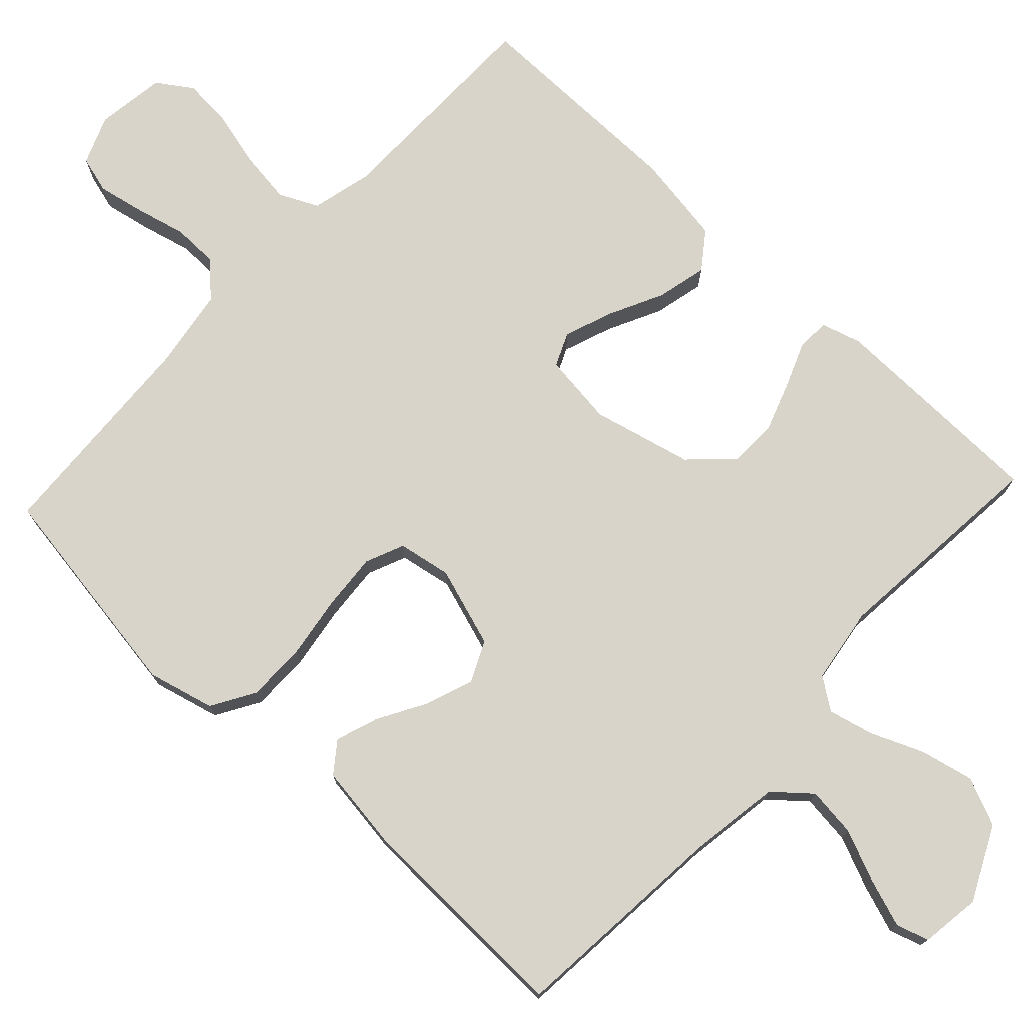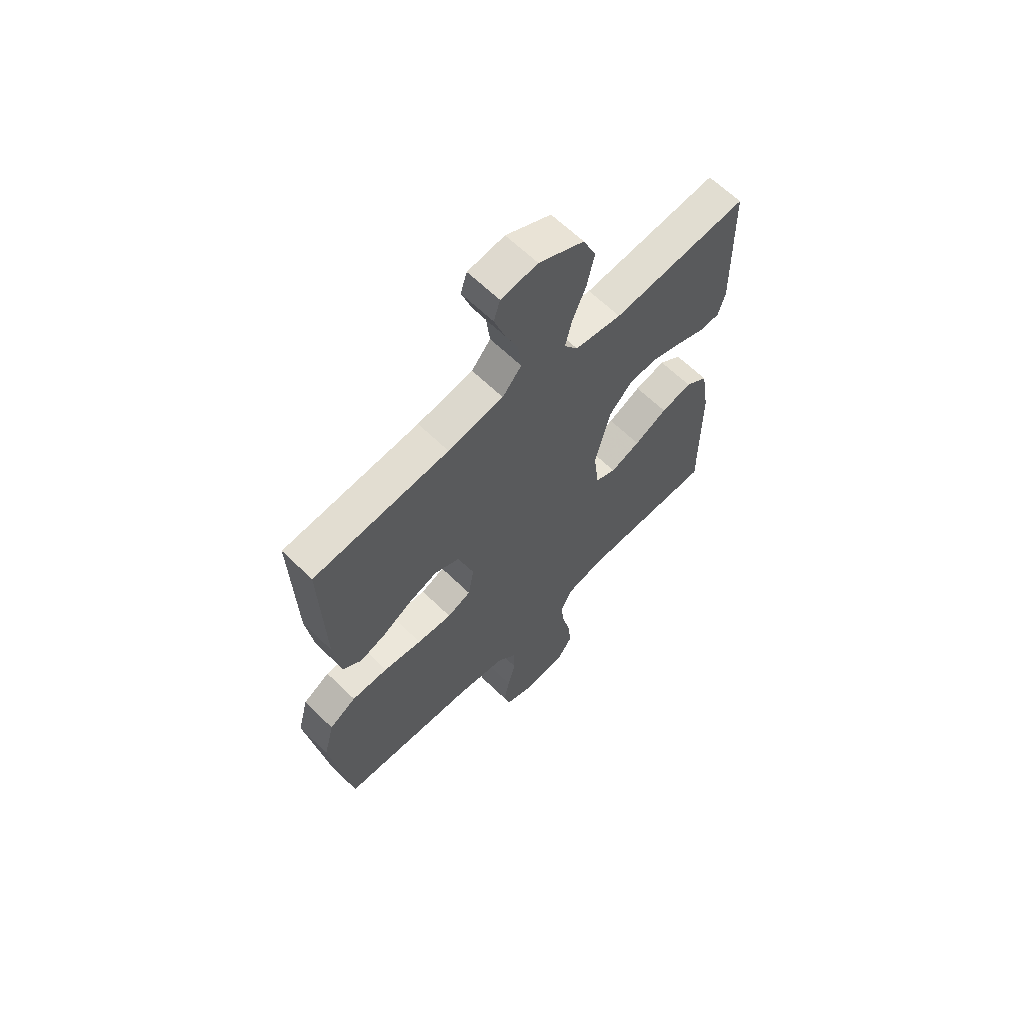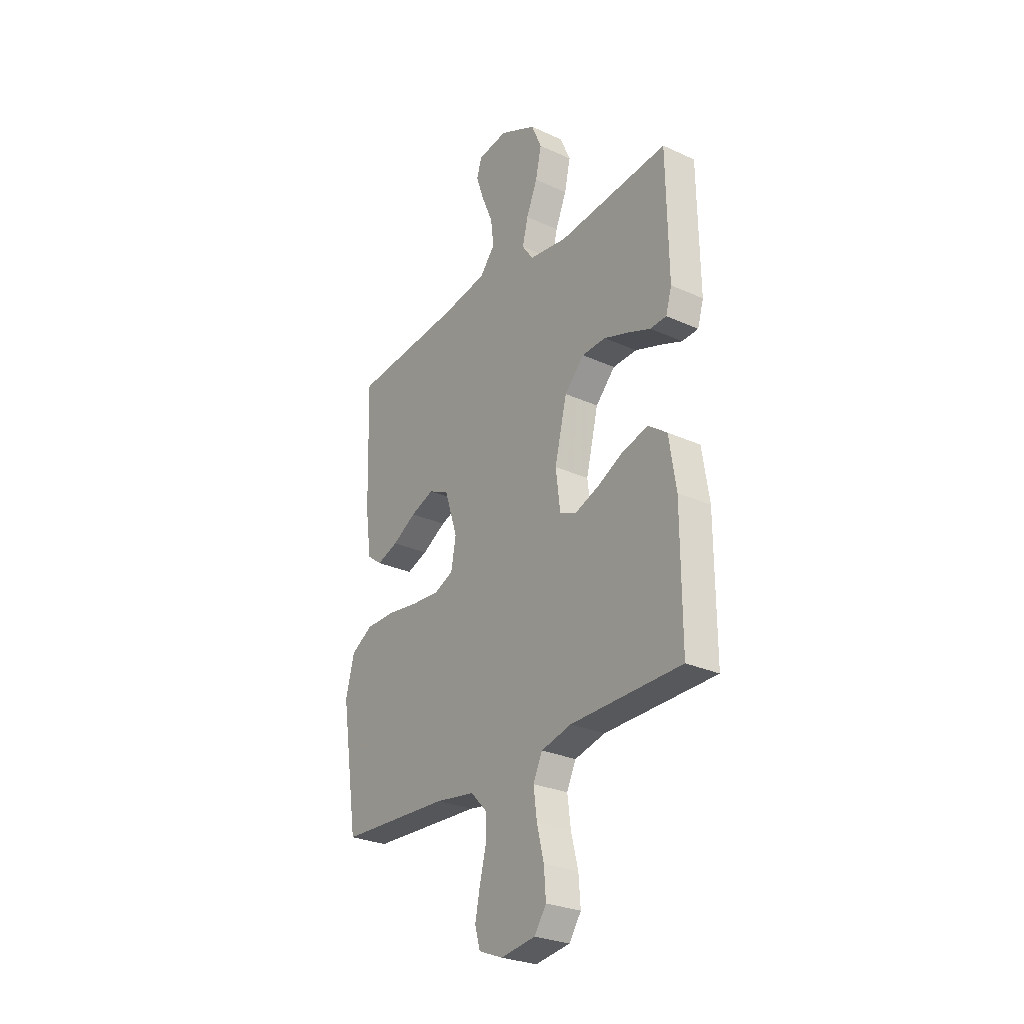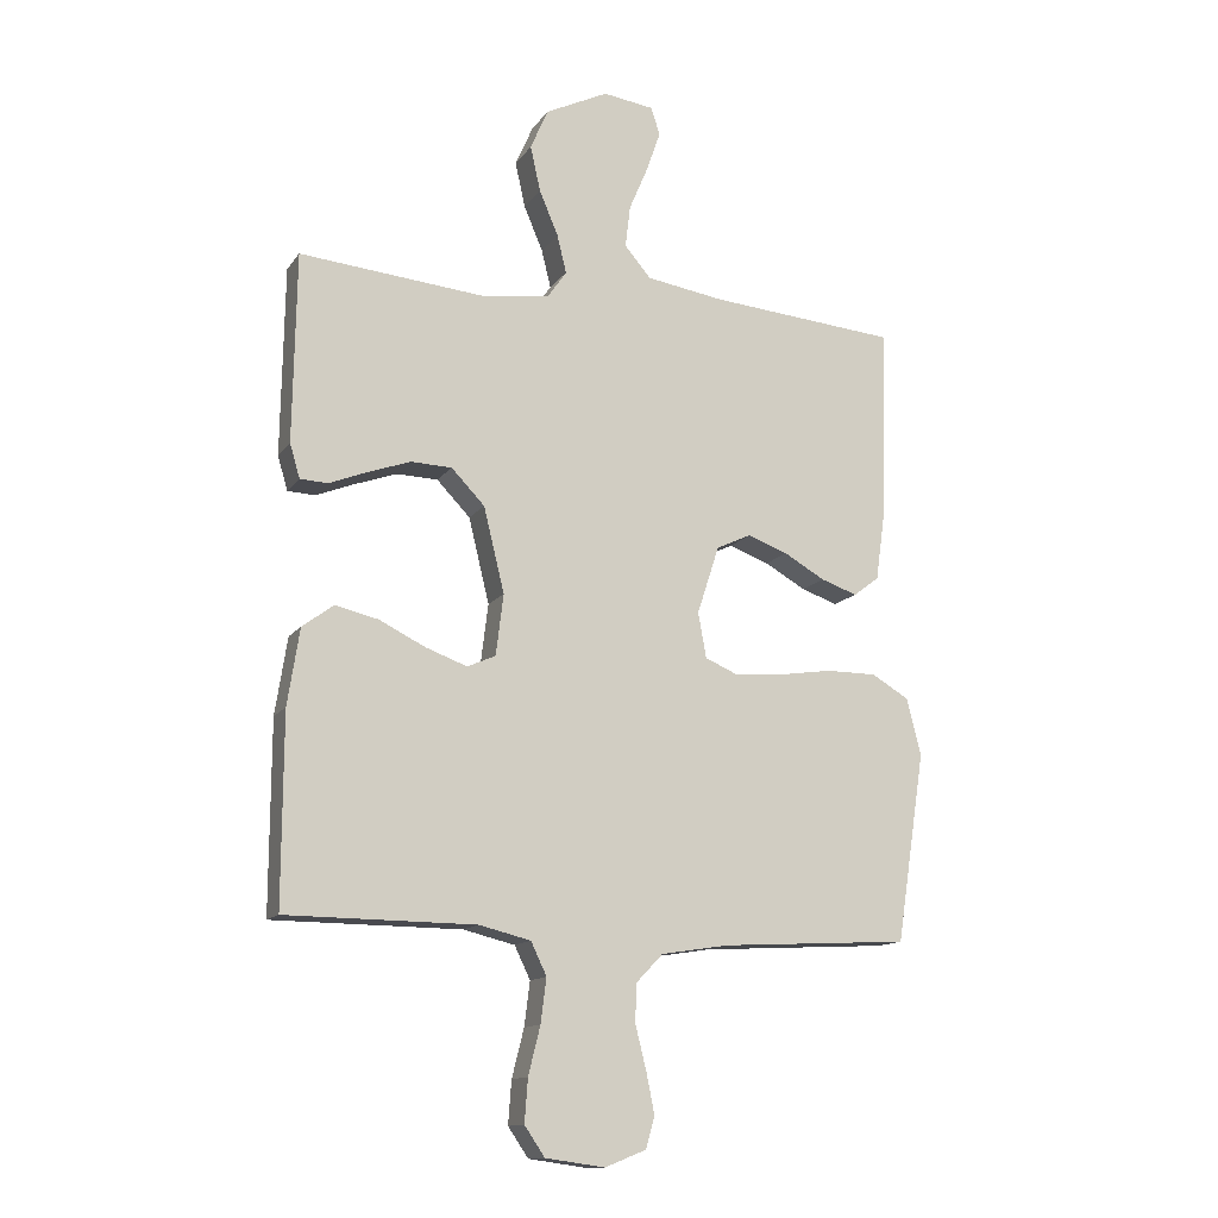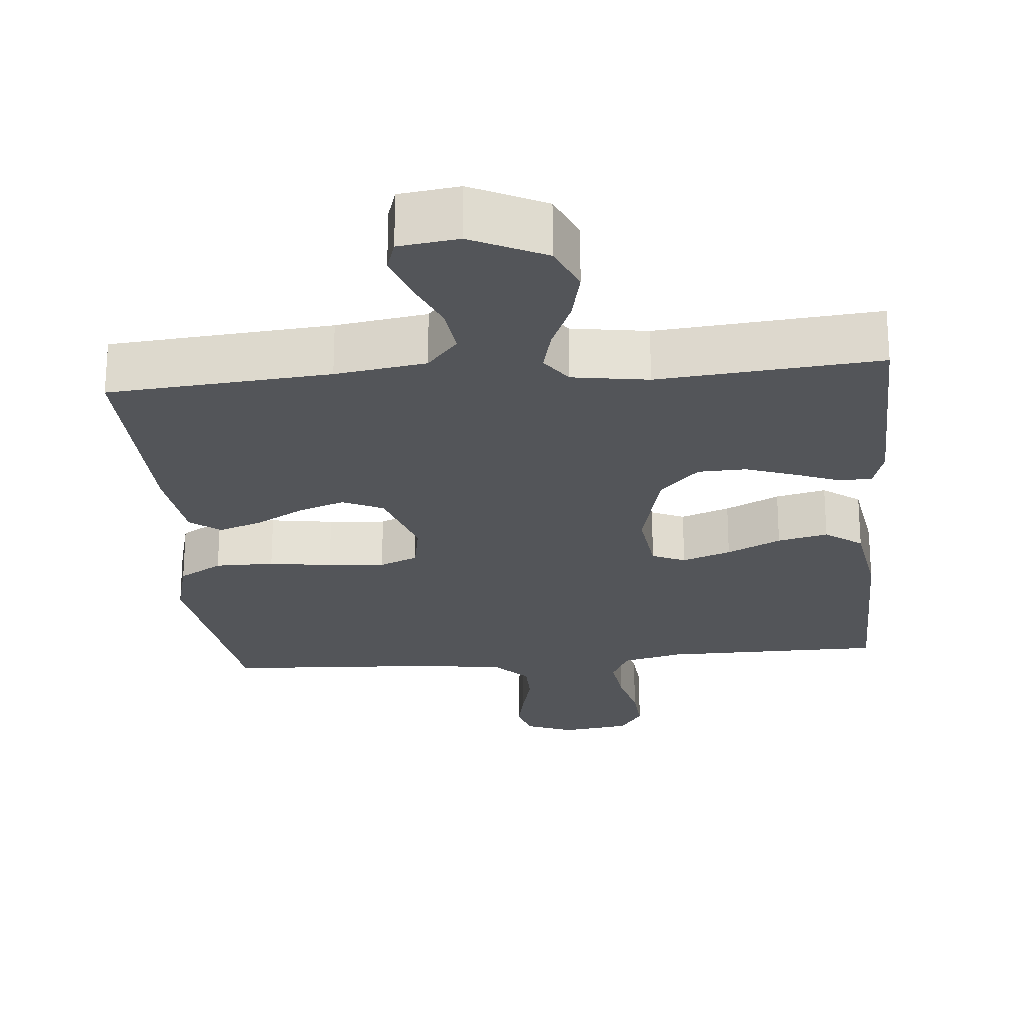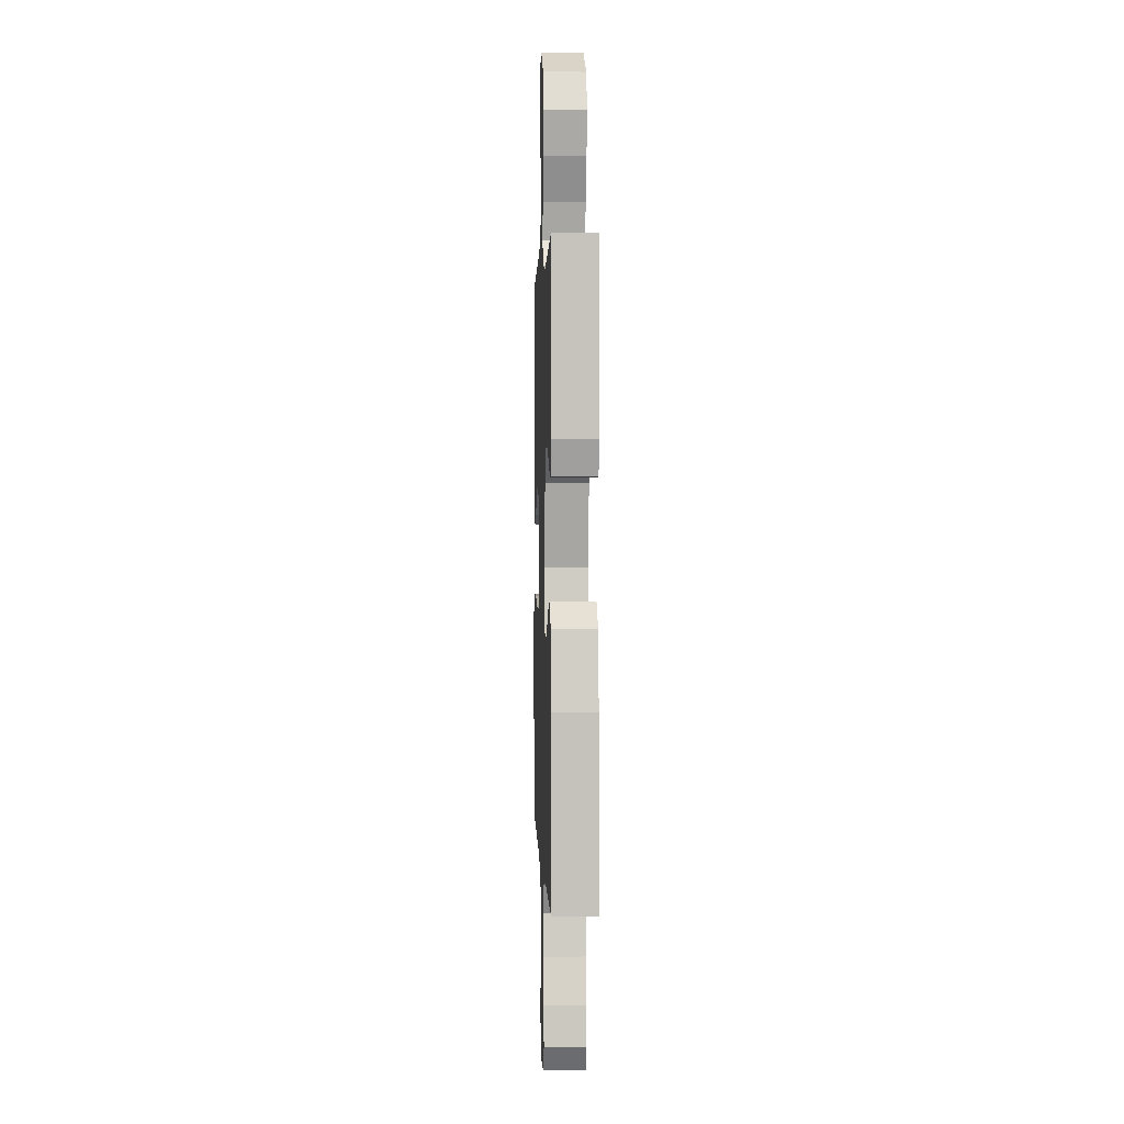
<metadata>
{"format":"obj","ext":"obj","renderer":"f3d","projection":"perspective","resolution":1024,"background":"white","views":[{"elev":75.0,"azim":-46.9,"up":"+Y"},{"elev":63.5,"azim":-45.4,"up":"+Z"},{"elev":-27.8,"azim":55.2,"up":"+Z"},{"elev":-13.4,"azim":157.9,"up":"+Z"},{"elev":-24.1,"azim":5.2,"up":"+Y"},{"elev":2.2,"azim":87.9,"up":"+Z"}]}
</metadata>
<code>
v 0.5 0.07 -0.5
v 0.2 0.07 -0.502
v 0.118 0.07 -0.522
v 0.093 0.07 -0.574
v 0.102 0.07 -0.644
v 0.121 0.07 -0.72
v 0.126 0.07 -0.788
v 0.094 0.07 -0.835
v 0 0.07 -0.848
v -0.065 0.07 -0.822
v -0.079 0.07 -0.772
v -0.066 0.07 -0.708
v -0.049 0.07 -0.64
v -0.05 0.07 -0.579
v -0.093 0.07 -0.534
v -0.2 0.07 -0.517
v -0.5 0.07 -0.5
v -0.546 0.07 -0.2
v -0.523 0.07 -0.11
v -0.464 0.07 -0.075
v -0.384 0.07 -0.075
v -0.299 0.07 -0.088
v -0.222 0.07 -0.094
v -0.17 0.07 -0.072
v -0.157 0.07 0
v -0.192 0.07 0.108
v -0.247 0.07 0.134
v -0.311 0.07 0.111
v -0.376 0.07 0.074
v -0.434 0.07 0.054
v -0.475 0.07 0.085
v -0.491 0.07 0.2
v -0.5 0.07 0.5
v -0.2 0.07 0.525
v -0.077 0.07 0.544
v -0.035 0.07 0.593
v -0.043 0.07 0.66
v -0.073 0.07 0.731
v -0.095 0.07 0.795
v -0.081 0.07 0.839
v 0 0.07 0.85
v 0.1 0.07 0.801
v 0.128 0.07 0.736
v 0.112 0.07 0.664
v 0.082 0.07 0.593
v 0.067 0.07 0.532
v 0.097 0.07 0.489
v 0.2 0.07 0.473
v 0.5 0.07 0.5
v 0.505 0.07 0.2
v 0.489 0.07 0.146
v 0.445 0.07 0.144
v 0.385 0.07 0.168
v 0.317 0.07 0.192
v 0.252 0.07 0.19
v 0.199 0.07 0.135
v 0.166 0.07 0
v 0.178 0.07 -0.097
v 0.223 0.07 -0.117
v 0.289 0.07 -0.093
v 0.362 0.07 -0.057
v 0.43 0.07 -0.041
v 0.48 0.07 -0.078
v 0.499 0.07 -0.2
v 0.5 0 -0.5
v 0.2 0 -0.502
v 0.118 0 -0.522
v 0.093 0 -0.574
v 0.102 0 -0.644
v 0.121 0 -0.72
v 0.126 0 -0.788
v 0.094 0 -0.835
v 0 0 -0.848
v -0.065 0 -0.822
v -0.079 0 -0.772
v -0.066 0 -0.708
v -0.049 0 -0.64
v -0.05 0 -0.579
v -0.093 0 -0.534
v -0.2 0 -0.517
v -0.5 0 -0.5
v -0.546 0 -0.2
v -0.523 0 -0.11
v -0.464 0 -0.075
v -0.384 0 -0.075
v -0.299 0 -0.088
v -0.222 0 -0.094
v -0.17 0 -0.072
v -0.157 0 0
v -0.192 0 0.108
v -0.247 0 0.134
v -0.311 0 0.111
v -0.376 0 0.074
v -0.434 0 0.054
v -0.475 0 0.085
v -0.491 0 0.2
v -0.5 0 0.5
v -0.2 0 0.525
v -0.077 0 0.544
v -0.035 0 0.593
v -0.043 0 0.66
v -0.073 0 0.731
v -0.095 0 0.795
v -0.081 0 0.839
v 0 0 0.85
v 0.1 0 0.801
v 0.128 0 0.736
v 0.112 0 0.664
v 0.082 0 0.593
v 0.067 0 0.532
v 0.097 0 0.489
v 0.2 0 0.473
v 0.5 0 0.5
v 0.505 0 0.2
v 0.489 0 0.146
v 0.445 0 0.144
v 0.385 0 0.168
v 0.317 0 0.192
v 0.252 0 0.19
v 0.199 0 0.135
v 0.166 0 0
v 0.178 0 -0.097
v 0.223 0 -0.117
v 0.289 0 -0.093
v 0.362 0 -0.057
v 0.43 0 -0.041
v 0.48 0 -0.078
v 0.499 0 -0.2
f 63 64 1 2
f 60 61 62 63
f 59 60 63 2
f 58 59 2 3
f 57 58 3 4
f 50 51 52 53
f 48 49 50 53
f 47 48 53 54
f 42 43 44 45
f 42 45 46
f 41 42 46
f 40 41 46
f 37 38 39 40
f 37 40 46
f 36 37 46 47
f 31 32 33 34
f 31 34 35
f 28 29 30 31
f 27 28 31 35
f 26 27 35 36
f 19 20 21 22
f 19 22 23
f 16 17 18 19
f 15 16 19 23
f 14 15 23 24
f 10 11 12 13
f 8 9 10 13
f 8 13 14
f 5 6 7 8
f 4 5 8 14
f 57 4 14 24
f 36 47 54 55
f 25 26 36 55
f 25 55 56
f 24 25 56 57
f 66 65 128 127
f 127 126 125 124
f 66 127 124 123
f 67 66 123 122
f 68 67 122 121
f 117 116 115 114
f 117 114 113 112
f 118 117 112 111
f 109 108 107 106
f 110 109 106
f 110 106 105
f 110 105 104
f 104 103 102 101
f 110 104 101
f 111 110 101 100
f 98 97 96 95
f 99 98 95
f 95 94 93 92
f 99 95 92 91
f 100 99 91 90
f 86 85 84 83
f 87 86 83
f 83 82 81 80
f 87 83 80 79
f 88 87 79 78
f 77 76 75 74
f 77 74 73 72
f 78 77 72
f 72 71 70 69
f 78 72 69 68
f 88 78 68 121
f 119 118 111 100
f 119 100 90 89
f 120 119 89
f 121 120 89 88
f 1 65 66 2
f 2 66 67 3
f 3 67 68 4
f 4 68 69 5
f 5 69 70 6
f 6 70 71 7
f 7 71 72 8
f 8 72 73 9
f 9 73 74 10
f 10 74 75 11
f 11 75 76 12
f 12 76 77 13
f 13 77 78 14
f 14 78 79 15
f 15 79 80 16
f 16 80 81 17
f 17 81 82 18
f 18 82 83 19
f 19 83 84 20
f 20 84 85 21
f 21 85 86 22
f 22 86 87 23
f 23 87 88 24
f 24 88 89 25
f 25 89 90 26
f 26 90 91 27
f 27 91 92 28
f 28 92 93 29
f 29 93 94 30
f 30 94 95 31
f 31 95 96 32
f 32 96 97 33
f 33 97 98 34
f 34 98 99 35
f 35 99 100 36
f 36 100 101 37
f 37 101 102 38
f 38 102 103 39
f 39 103 104 40
f 40 104 105 41
f 41 105 106 42
f 42 106 107 43
f 43 107 108 44
f 44 108 109 45
f 45 109 110 46
f 46 110 111 47
f 47 111 112 48
f 48 112 113 49
f 49 113 114 50
f 50 114 115 51
f 51 115 116 52
f 52 116 117 53
f 53 117 118 54
f 54 118 119 55
f 55 119 120 56
f 56 120 121 57
f 57 121 122 58
f 58 122 123 59
f 59 123 124 60
f 60 124 125 61
f 61 125 126 62
f 62 126 127 63
f 63 127 128 64
f 64 128 65 1

</code>
